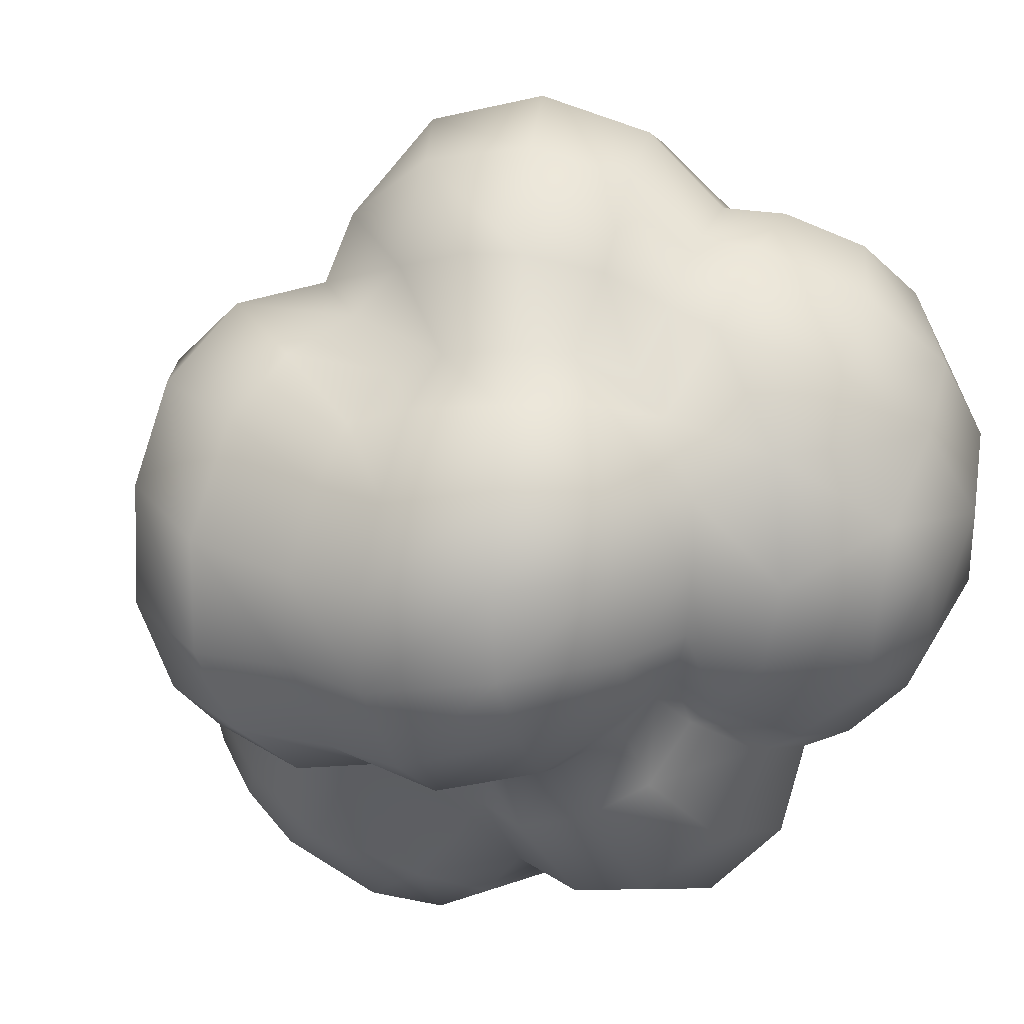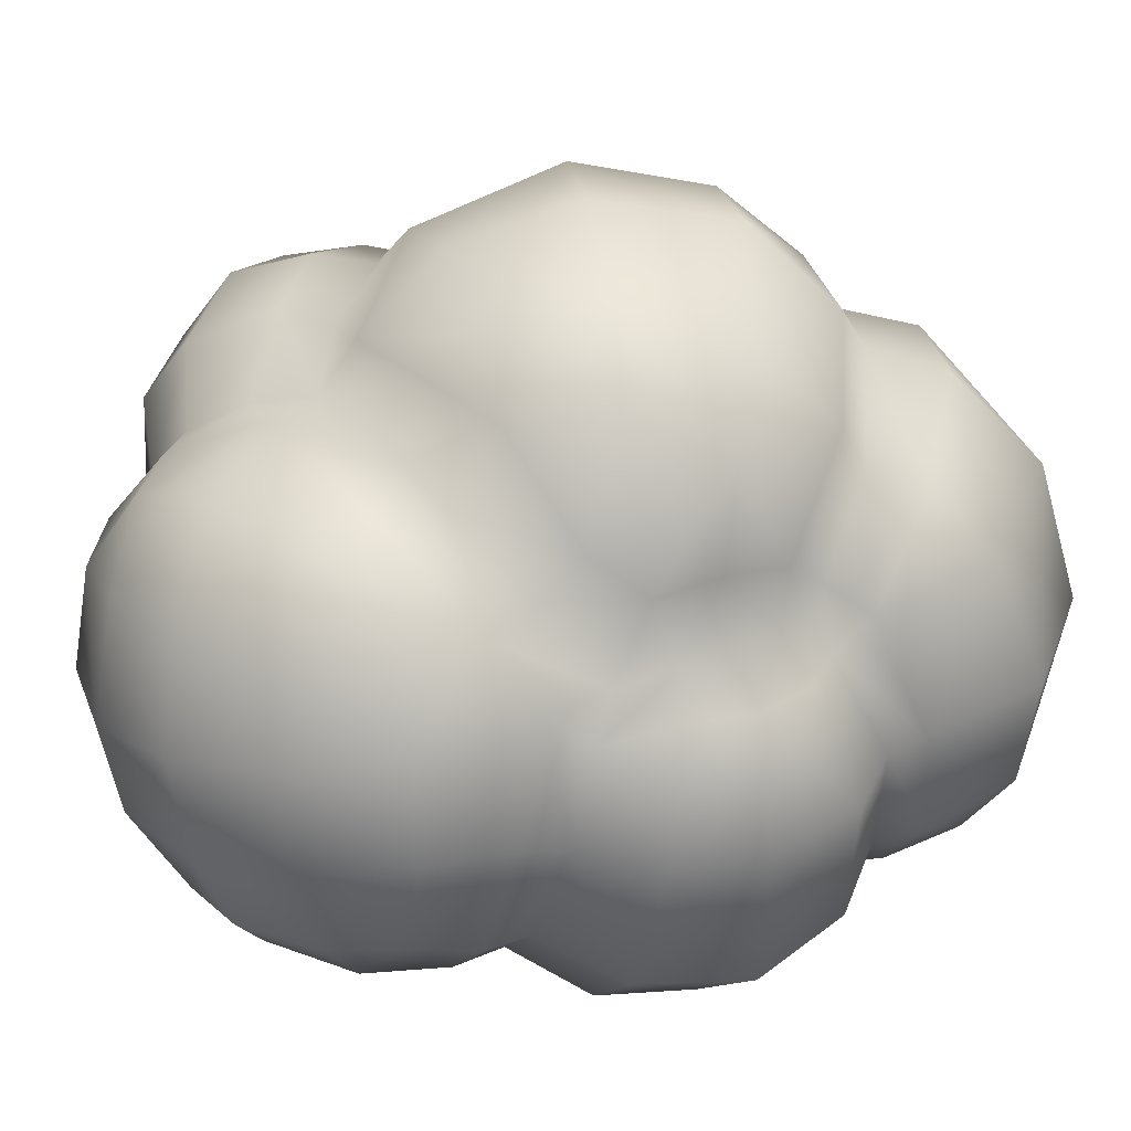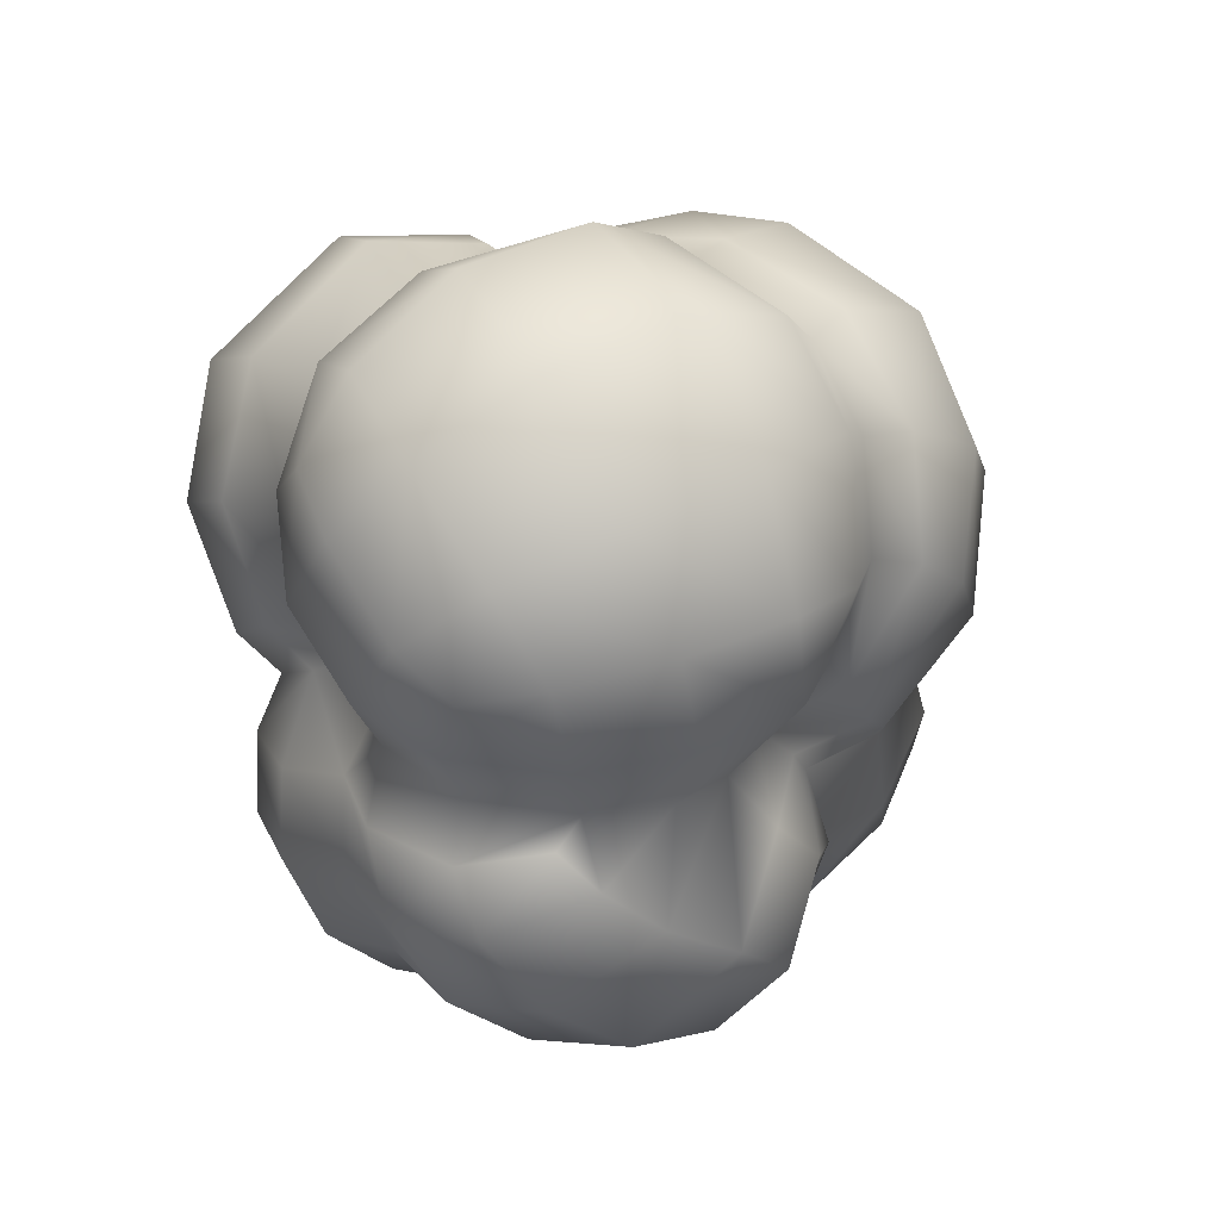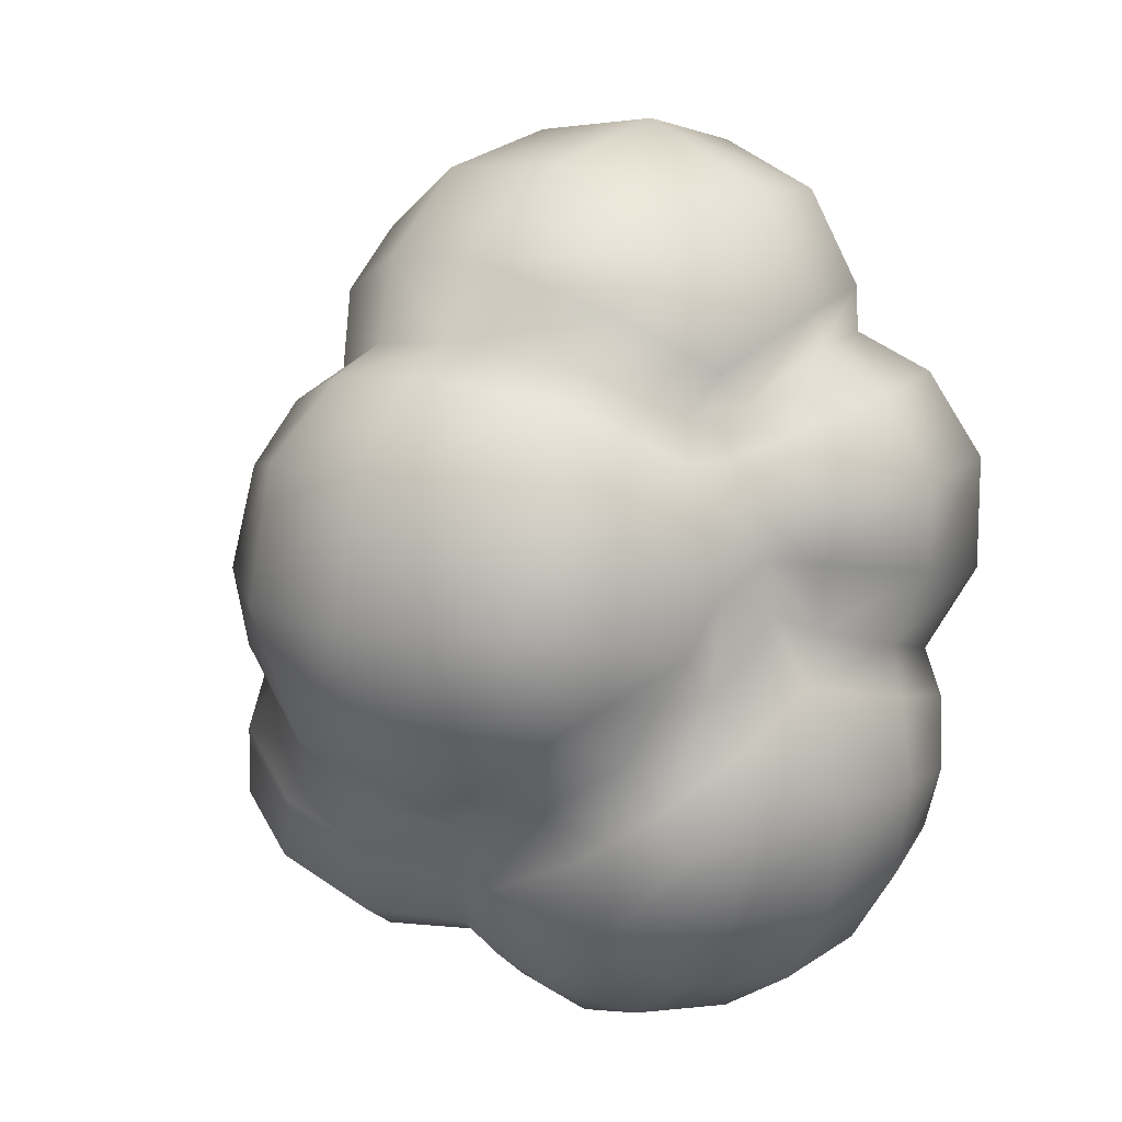
<metadata>
{"format":"obj","ext":"obj","renderer":"f3d","projection":"perspective","resolution":1024,"background":"white","views":[{"elev":-45.5,"azim":-34.7,"up":"+Z"},{"elev":21.7,"azim":81.9,"up":"+Z"},{"elev":79.6,"azim":-111.9,"up":"+Y"},{"elev":10.7,"azim":48.7,"up":"+Y"}]}
</metadata>
<code>
g maxCloudRedChildGeo
v 0.03743 0.005789 0.003959
v 0.03956 -0.002671 -0.003064
v 0.03677 -0.0007979 0.001701
v 0.04166 0.005481 -8.819e-05
v 0.03585 0.01149 0.005022
v 0.04566 0.003568 -0.01336
v 0.0408 -0.005364 -0.01324
v 0.04163 0.01243 0.0003022
v 0.03344 0.01646 0.005047
v 0.03904 0.001142 -0.02935
v 0.03524 -0.008323 -0.02509
v 0.0463 0.0132 -0.01265
v 0.03786 0.01885 0.001381
v 0.03077 0.01963 0.00418
v 0.02753 -0.0009906 -0.037
v 0.02627 -0.01007 -0.03125
v 0.03847 0.01386 -0.03017
v 0.04147 0.02306 -0.01041
v 0.02588 0.01024 -0.03808
v 0.03419 0.02365 -0.02586
v 0.0155 -0.00413 -0.03737
v 0.01641 -0.01084 -0.03256
v 0.01166 -0.01075 -0.03136
v 0.01212 0.003535 -0.03852
v 0.009995 -0.006958 -0.03423
v 0.006667 -0.0118 -0.03741
v 0.01052 -0.01542 -0.03266
v 0.0002036 -0.02015 -0.03891
v 0.007663 -0.02152 -0.03236
v 0.003671 -0.0283 -0.02945
v 0.006764 0.000432 -0.03571
v 0.009762 0.01244 -0.03486
v 0.002233 -0.002156 -0.04063
v -0.006459 -0.02681 -0.03629
v 0.0003308 -0.03282 -0.02544
v 0.02228 0.01919 -0.03419
v 0.004256 0.008243 -0.03217
v -0.004924 -0.008323 -0.0441
v -0.01167 -0.01397 -0.0435
v -0.004255 0.008565 -0.03887
v -0.01229 0.003799 -0.04266
v -0.01034 -0.03161 -0.03007
v -0.01715 -0.02093 -0.03894
v -0.0211 -0.002748 -0.04148
v -0.0134 -0.03436 -0.02065
v -0.004905 -0.03524 -0.01812
v -0.01505 -0.03345 -0.01303
v -0.008188 -0.03481 -0.01264
v -0.02095 -0.02987 -0.01277
v -0.022 -0.02978 -0.02195
v -0.02591 -0.02427 -0.01136
v -0.02057 -0.02657 -0.03161
v -0.02865 -0.02228 -0.01996
v -0.02835 -0.018 -0.01001
v -0.02658 -0.01074 -0.03653
v -0.02873 -0.01767 -0.02956
v -0.03167 -0.01496 -0.01734
v -0.03092 -0.003268 -0.03029
v -0.0387 -0.01344 -0.009473
v -0.0329 -0.01714 -0.002825
v -0.03226 -0.01043 -0.02352
v -0.04167 -0.007139 -0.0161
v -0.0259 0.004097 -0.03506
v -0.04223 -0.007103 0.002822
v -0.03451 -0.01302 0.005927
v -0.03993 0.002501 -0.0253
v -0.0463 -0.0002244 -0.006576
v -0.01656 0.01135 -0.03639
v -0.03371 0.01151 -0.03157
v -0.008356 0.01456 -0.03286
v -0.0323 -0.0001821 0.01242
v -0.03053 -0.006813 0.01186
v -0.02401 -0.001144 0.01322
v -0.03377 0.00662 0.01024
v -0.02271 0.005322 0.01195
v -0.04341 0.003949 0.002875
v -0.03001 0.01491 0.006502
v -0.01897 0.01193 0.008212
v -0.04044 0.01471 -0.001783
v -0.02493 0.01691 -0.03431
v -0.02355 0.01902 0.003392
v -0.04494 0.007553 -0.01548
v -0.03606 0.02159 -0.008271
v -0.03871 0.0171 -0.02242
v -0.03046 0.02559 -0.01308
v -0.0248 0.02407 -0.002861
v -0.03011 0.0232 -0.02602
v -0.02252 0.02607 -0.02577
v -0.02517 0.02742 -0.01584
v -0.02281 0.02728 -0.01218
v -0.01496 0.02072 -0.03238
v -0.007876 0.02068 -0.02798
v -0.003465 0.01535 -0.02745
v -0.01641 0.02719 -0.02235
v 0.002742 0.0127 -0.02637
v 0.007742 0.01737 -0.02903
v 0.01775 0.02418 -0.02818
v 0.007276 0.03014 -0.03146
v 0.02766 0.02805 -0.02079
v 0.01803 0.03152 -0.02833
v 0.0334 0.02761 -0.008727
v 0.0283 0.03336 -0.01979
v 0.0322 0.0218 0.002052
v 0.01718 0.04021 -0.02549
v 0.03376 0.0315 -0.006852
v -0.004828 0.03268 -0.02916
v 0.008965 0.04281 -0.02544
v -0.01326 0.03429 -0.02302
v -0.0196 0.03565 -0.01185
v -0.02195 0.03458 0.0005688
v -0.0127 0.04386 -0.01106
v -0.0101 0.04098 -0.01986
v -0.003291 0.04227 -0.02339
v 0.01134 0.04941 -0.01567
v -0.002568 0.0487 -0.01311
v -0.02087 0.02806 0.01242
v -0.01438 0.04392 0.001475
v 0.02324 0.04411 -0.01744
v 0.01396 0.05213 -0.001108
v 0.0287 0.04462 -0.004156
v -0.002388 0.05058 0.0006836
v -0.01416 0.03942 0.01369
v -0.01665 0.01847 0.0175
v -0.0012 0.04668 0.01525
v -0.01251 0.03258 0.02122
v 0.01553 0.04739 0.01469
v 0.02992 0.0388 0.01022
v 0.001245 0.03756 0.02564
v -0.009096 0.02408 0.02488
v -0.01921 0.0145 0.01875
v -0.0225 0.007653 0.0206
v -0.02271 0.005322 0.01195
v -0.01102 0.02072 0.03003
v -0.02314 0.0008123 0.0226
v -0.02401 -0.001144 0.01322
v 0.03291 0.02575 0.006185
v 0.01425 0.03761 0.02455
v 0.002177 0.02811 0.02829
v -0.01338 0.01341 0.03446
v -0.02281 -0.006467 0.02283
v -0.03053 -0.006813 0.01186
v 0.02786 0.03221 0.01712
v 0.01318 0.02886 0.02732
v 0.001426 0.02472 0.03388
v -0.01549 0.001613 0.03627
v 0.02576 0.02606 0.01916
v 0.01577 0.02571 0.03211
v -0.0007444 0.01585 0.04099
v 0.03047 0.02131 0.00871
v 0.02788 0.02316 0.02398
v 0.01476 0.01602 0.04125
v 0.03485 0.01678 0.01271
v 0.03344 0.01646 0.005047
v -0.0009585 0.0002661 0.0441
v 0.03779 0.009864 0.01319
v 0.03585 0.01149 0.005022
v 0.03743 0.005789 0.003959
v 0.0354 0.01141 0.02377
v 0.03875 0.002835 0.0117
v 0.03677 -0.0007979 0.001701
v 0.0296 0.01392 0.03241
v 0.01388 0.0001727 0.04395
v -0.001472 -0.01604 0.03748
v -0.01553 -0.007692 0.03423
v 0.02793 0.0005935 0.03627
v -0.01636 -0.01303 0.0303
v 0.034 0.0002813 0.02846
v 0.01269 -0.01359 0.03893
v -0.02989 -0.01275 0.02098
v -0.03557 -0.02012 0.01002
v -0.03074 -0.02861 0.02205
v -0.03451 -0.01302 0.005927
v -0.02136 -0.0193 0.03044
v -0.03246 -0.02554 -0.002399
v -0.0329 -0.01714 -0.002825
v -0.02591 -0.02427 -0.01136
v -0.02835 -0.018 -0.01001
v -0.02095 -0.02987 -0.01277
v -0.03327 -0.03147 0.009357
v -0.02844 -0.03184 -0.003822
v -0.02352 -0.03599 -0.004804
v -0.01505 -0.03345 -0.01303
v -0.007044 -0.01899 0.03235
v -0.02534 -0.04014 0.008197
v -0.01539 -0.03946 -0.005628
v -0.008188 -0.03481 -0.01264
v -0.015 -0.04414 0.006073
v -0.00742 -0.04014 -0.00651
v -0.004905 -0.03524 -0.01812
v 0.004431 -0.02433 0.02897
v -0.01033 -0.02544 0.03281
v 0.01231 -0.02264 0.03007
v 0.02567 -0.009375 0.03447
v 0.03129 -0.01047 0.02681
v 0.02288 -0.01756 0.0296
v 0.01057 -0.02646 0.0239
v -0.0006593 -0.02963 0.02984
v -0.01598 -0.03399 0.02943
v -0.02382 -0.02793 0.02888
v -0.02309 -0.03941 0.02025
v -0.005861 -0.03917 0.02505
v -0.01166 -0.0439 0.01721
v -0.005534 -0.04371 0.002646
v -0.001273 -0.04341 0.01164
v 0.00374 -0.03959 0.01846
v -0.003624 -0.0434 -0.0107
v -0.0007895 -0.04802 0.0002348
v 0.003878 -0.04798 0.00954
v 0.007481 -0.03328 0.02238
v 0.01508 -0.03205 0.02311
v 0.02295 -0.02151 0.02327
v 0.01014 -0.04197 0.0185
v 0.01053 -0.05213 -0.004295
v 0.005194 -0.04089 -0.02318
v 0.0003308 -0.03282 -0.02544
v 0.01311 -0.05037 0.007868
v 0.007904 -0.04838 -0.01454
v 0.02341 -0.05008 -0.00499
v 0.01481 -0.04507 0.01582
v 0.02291 -0.04787 0.008828
v 0.02145 -0.04784 -0.0156
v 0.01217 -0.03251 -0.0316
v 0.003671 -0.0283 -0.02945
v 0.02011 -0.04154 0.0178
v 0.03457 -0.0435 -0.003672
v 0.02053 -0.04158 -0.02508
v 0.01594 -0.02398 -0.03444
v 0.007663 -0.02152 -0.03236
v 0.03201 -0.04204 0.009007
v 0.03373 -0.04137 -0.0152
v 0.02362 -0.0346 -0.03004
v 0.01612 -0.01563 -0.03412
v 0.01052 -0.01542 -0.03266
v 0.02939 -0.03762 -0.02479
v 0.02973 -0.02528 -0.03125
v 0.01641 -0.01084 -0.03256
v 0.01166 -0.01075 -0.03136
v 0.02779 -0.01559 -0.03231
v 0.02627 -0.01007 -0.03125
v 0.03619 -0.02938 -0.02463
v 0.03774 -0.01344 -0.02514
v 0.03524 -0.008323 -0.02509
v 0.03975 -0.02155 -0.0232
v 0.04149 -0.03181 -0.01368
v 0.04396 -0.01043 -0.01132
v 0.0408 -0.005364 -0.01324
v 0.04524 -0.02009 -0.01166
v 0.04199 -0.03355 -0.00238
v 0.04215 -0.007654 0.001767
v 0.03956 -0.002671 -0.003064
v 0.04533 -0.02061 -0.0006605
v 0.0384 -0.03353 0.009236
v 0.04078 -0.01327 0.009321
v 0.02535 -0.03776 0.01819
v 0.04168 -0.02366 0.00905
v 0.03214 -0.03179 0.01698
v 0.02638 -0.02695 0.02156
v 0.03668 -0.02569 0.01506
v 0.03681 -0.007971 0.01105
v 0.03526 -0.02034 0.0167
v 0.03142 -0.01549 0.01875
v 0.03784 -0.003344 0.01599
g maxCloudRedChildGeo_0
f 3 2 1
f 2 4 1
f 1 4 5
f 6 4 2
f 7 6 2
f 4 8 5
f 9 5 8
f 6 7 10
f 7 11 10
f 6 12 4
f 12 8 4
f 13 9 8
f 14 9 13
f 15 10 11
f 16 15 11
f 6 10 17
f 12 6 17
f 12 18 8
f 18 13 8
f 17 10 19
f 10 15 19
f 17 20 12
f 20 18 12
f 20 17 19
f 15 16 21
f 16 22 21
f 21 22 23
f 15 21 24
f 19 15 24
f 25 21 23
f 21 25 24
f 25 23 26
f 23 27 26
f 26 27 28
f 27 29 28
f 29 30 28
f 25 31 24
f 31 25 26
f 19 24 32
f 32 24 31
f 33 31 26
f 26 28 33
f 30 34 28
f 34 30 35
f 36 19 32
f 36 20 19
f 37 32 31
f 31 33 37
f 28 38 33
f 39 28 34
f 28 39 38
f 40 33 38
f 33 40 37
f 41 38 39
f 41 40 38
f 42 34 35
f 43 39 34
f 43 34 42
f 44 41 39
f 44 39 43
f 42 35 45
f 35 46 45
f 47 45 46
f 48 47 46
f 47 49 45
f 49 50 45
f 45 50 42
f 50 49 51
f 52 43 42
f 50 52 42
f 53 50 51
f 53 51 54
f 55 43 52
f 55 44 43
f 52 50 56
f 50 53 56
f 56 55 52
f 57 53 54
f 56 53 57
f 44 55 58
f 58 55 56
f 57 54 59
f 54 60 59
f 61 56 57
f 61 58 56
f 61 57 62
f 57 59 62
f 58 61 62
f 63 44 58
f 44 63 41
f 64 59 60
f 65 64 60
f 66 58 62
f 63 58 66
f 62 59 67
f 59 64 67
f 66 62 67
f 63 68 41
f 40 41 68
f 69 63 66
f 68 63 69
f 70 40 68
f 40 70 37
f 71 64 65
f 72 71 65
f 72 73 71
f 71 73 74
f 71 74 64
f 73 75 74
f 74 76 64
f 64 76 67
f 74 75 77
f 76 74 77
f 75 78 77
f 76 79 67
f 79 76 77
f 70 68 80
f 80 68 69
f 81 77 78
f 77 81 79
f 79 82 67
f 82 66 67
f 69 66 82
f 82 79 83
f 81 83 79
f 84 69 82
f 80 69 84
f 84 82 83
f 84 83 85
f 83 81 86
f 85 83 86
f 87 80 84
f 87 84 85
f 80 87 88
f 87 85 89
f 88 87 89
f 89 85 90
f 85 86 90
f 89 90 88
f 91 80 88
f 91 70 80
f 91 92 70
f 92 93 70
f 37 70 93
f 91 88 94
f 90 94 88
f 92 91 94
f 95 37 93
f 93 92 95
f 32 37 95
f 96 32 95
f 92 96 95
f 36 32 96
f 97 36 96
f 20 36 97
f 98 96 92
f 96 98 97
f 99 20 97
f 18 20 99
f 98 100 97
f 99 97 100
f 101 18 99
f 18 101 13
f 102 99 100
f 101 99 102
f 101 103 13
f 103 14 13
f 100 98 104
f 100 104 102
f 103 101 105
f 105 101 102
f 106 98 92
f 98 107 104
f 107 98 106
f 108 106 92
f 94 108 92
f 108 94 109
f 94 90 109
f 109 90 110
f 90 86 110
f 109 111 108
f 111 109 110
f 106 108 112
f 111 112 108
f 113 107 106
f 113 106 112
f 104 107 114
f 114 107 113
f 113 112 115
f 112 111 115
f 115 114 113
f 116 110 86
f 81 116 86
f 117 111 110
f 111 117 115
f 117 110 116
f 118 104 114
f 104 118 102
f 119 114 115
f 118 114 119
f 102 118 120
f 120 118 119
f 105 102 120
f 117 121 115
f 121 119 115
f 117 122 121
f 122 117 116
f 116 81 123
f 81 78 123
f 121 124 119
f 122 124 121
f 125 122 116
f 116 123 125
f 124 122 125
f 120 119 126
f 124 126 119
f 120 127 105
f 127 120 126
f 128 124 125
f 126 124 128
f 123 129 125
f 128 125 129
f 123 78 130
f 129 123 130
f 130 78 131
f 78 132 131
f 133 129 130
f 130 131 133
f 134 131 132
f 135 134 132
f 127 136 105
f 136 103 105
f 127 126 137
f 137 126 128
f 138 128 129
f 138 129 133
f 131 139 133
f 139 131 134
f 140 134 135
f 135 141 140
f 142 127 137
f 136 127 142
f 137 128 143
f 128 138 143
f 137 143 142
f 144 138 133
f 133 139 144
f 138 144 143
f 145 139 134
f 145 134 140
f 142 146 136
f 143 146 142
f 144 147 143
f 146 143 147
f 139 148 144
f 148 139 145
f 146 149 136
f 136 149 103
f 149 14 103
f 150 146 147
f 146 150 149
f 151 147 144
f 148 151 144
f 147 151 150
f 149 152 14
f 150 152 149
f 152 153 14
f 154 148 145
f 148 154 151
f 152 155 153
f 155 156 153
f 157 156 155
f 158 152 150
f 155 152 158
f 159 157 155
f 158 159 155
f 160 157 159
f 151 161 150
f 161 158 150
f 161 151 162
f 154 162 151
f 162 154 163
f 145 164 154
f 164 163 154
f 164 145 140
f 161 165 158
f 165 161 162
f 164 140 166
f 163 164 166
f 159 158 167
f 165 167 158
f 168 162 163
f 165 162 168
f 166 140 169
f 141 169 140
f 170 169 141
f 171 169 170
f 172 170 141
f 173 166 169
f 173 169 171
f 170 172 174
f 172 175 174
f 174 175 176
f 175 177 176
f 176 178 174
f 179 170 174
f 179 171 170
f 178 180 174
f 180 179 174
f 181 180 178
f 180 181 179
f 178 182 181
f 183 166 173
f 183 163 166
f 179 184 171
f 181 184 179
f 182 185 181
f 182 186 185
f 181 185 187
f 184 181 187
f 186 188 185
f 185 188 187
f 186 189 188
f 163 183 190
f 191 183 173
f 190 183 191
f 163 190 192
f 168 163 192
f 193 168 192
f 193 165 168
f 165 193 194
f 167 165 194
f 195 193 192
f 193 195 194
f 192 190 196
f 192 196 195
f 197 190 191
f 196 190 197
f 198 191 173
f 191 198 197
f 199 198 173
f 199 173 171
f 199 171 198
f 171 200 198
f 184 200 171
f 198 200 201
f 198 201 197
f 200 184 202
f 200 202 201
f 184 187 202
f 187 203 202
f 188 203 187
f 201 202 204
f 203 204 202
f 197 201 205
f 205 201 204
f 188 206 203
f 189 206 188
f 203 207 204
f 206 207 203
f 207 208 204
f 204 208 205
f 209 197 205
f 209 196 197
f 196 209 210
f 211 196 210
f 196 211 195
f 195 211 194
f 209 205 212
f 208 212 205
f 210 209 212
f 208 207 213
f 213 207 206
f 206 189 214
f 189 215 214
f 212 208 216
f 216 208 213
f 217 213 206
f 217 206 214
f 213 217 218
f 216 213 218
f 219 212 216
f 210 212 219
f 219 216 220
f 220 216 218
f 217 221 218
f 221 217 214
f 214 215 222
f 215 223 222
f 224 210 219
f 224 219 220
f 218 225 220
f 225 218 221
f 226 221 214
f 226 214 222
f 227 222 223
f 228 227 223
f 224 220 229
f 225 229 220
f 230 225 221
f 230 221 226
f 231 226 222
f 231 222 227
f 227 228 232
f 228 233 232
f 231 234 226
f 234 230 226
f 235 231 227
f 231 235 234
f 227 232 235
f 236 232 233
f 237 236 233
f 238 232 236
f 232 238 235
f 239 238 236
f 235 240 234
f 234 240 230
f 238 239 241
f 239 242 241
f 235 238 243
f 243 240 235
f 238 241 243
f 240 244 230
f 244 240 243
f 241 242 245
f 242 246 245
f 243 241 247
f 247 244 243
f 241 245 247
f 244 248 230
f 244 247 248
f 248 225 230
f 229 225 248
f 245 246 249
f 245 249 247
f 246 250 249
f 249 250 160
f 247 251 248
f 249 251 247
f 252 229 248
f 252 248 251
f 249 160 253
f 251 249 253
f 229 252 254
f 254 224 229
f 224 254 210
f 255 252 251
f 255 251 253
f 252 256 254
f 210 254 256
f 256 252 255
f 257 210 256
f 257 211 210
f 258 256 255
f 258 255 253
f 257 256 258
f 160 259 253
f 259 160 159
f 260 258 253
f 260 257 258
f 253 259 260
f 261 211 257
f 260 261 257
f 259 261 260
f 211 261 194
f 262 259 159
f 261 259 262
f 194 261 262
f 262 159 167
f 167 194 262

</code>
